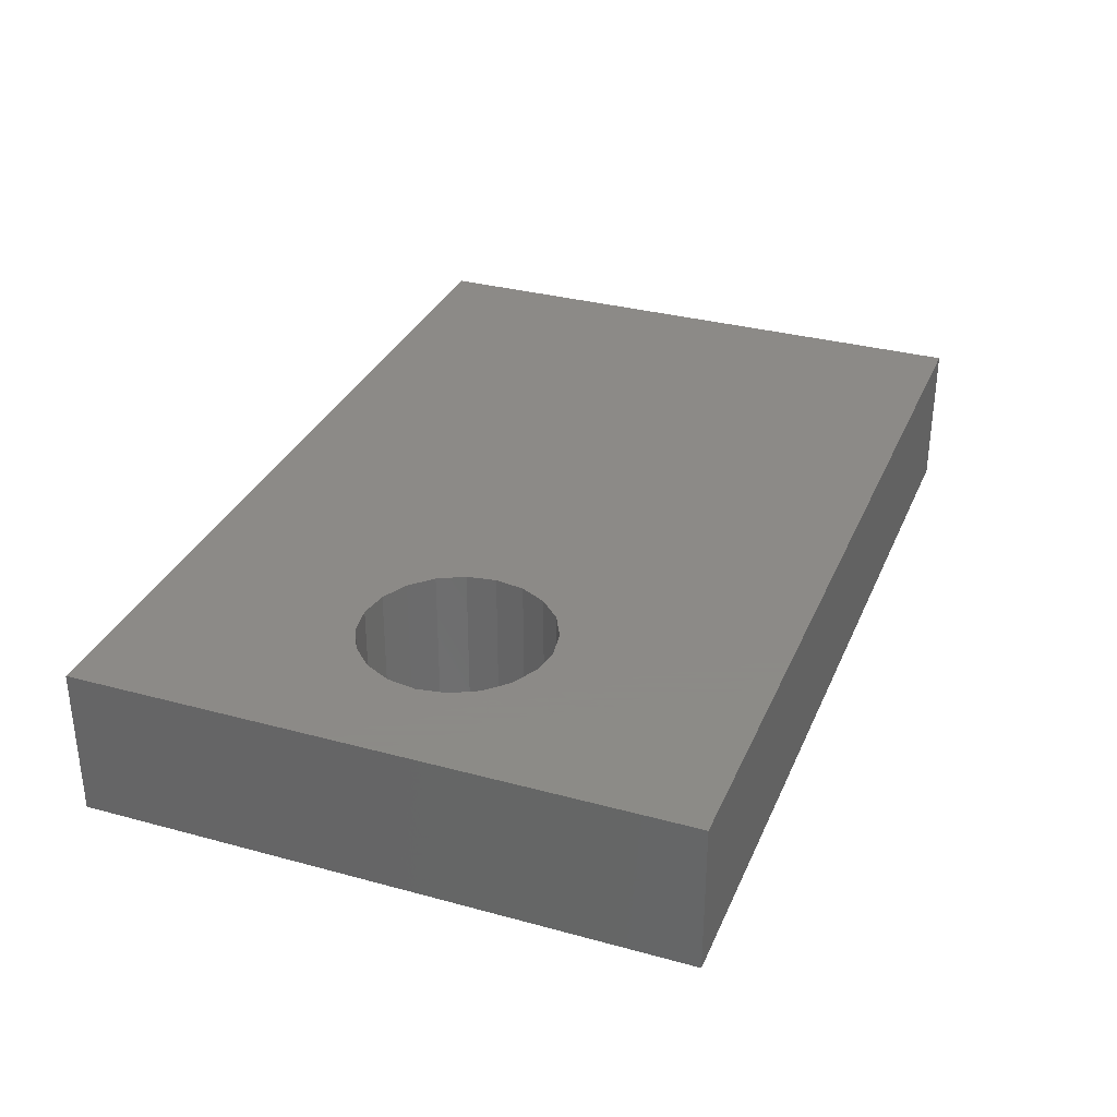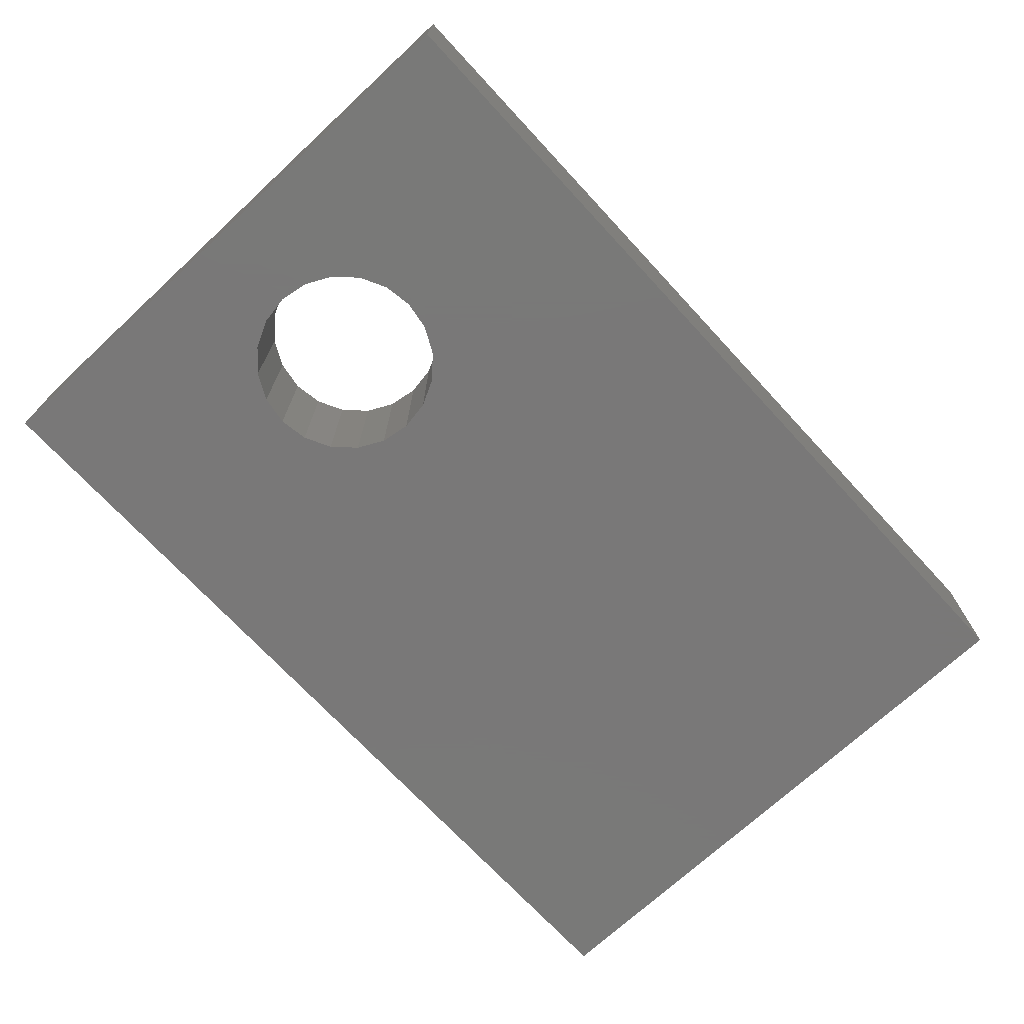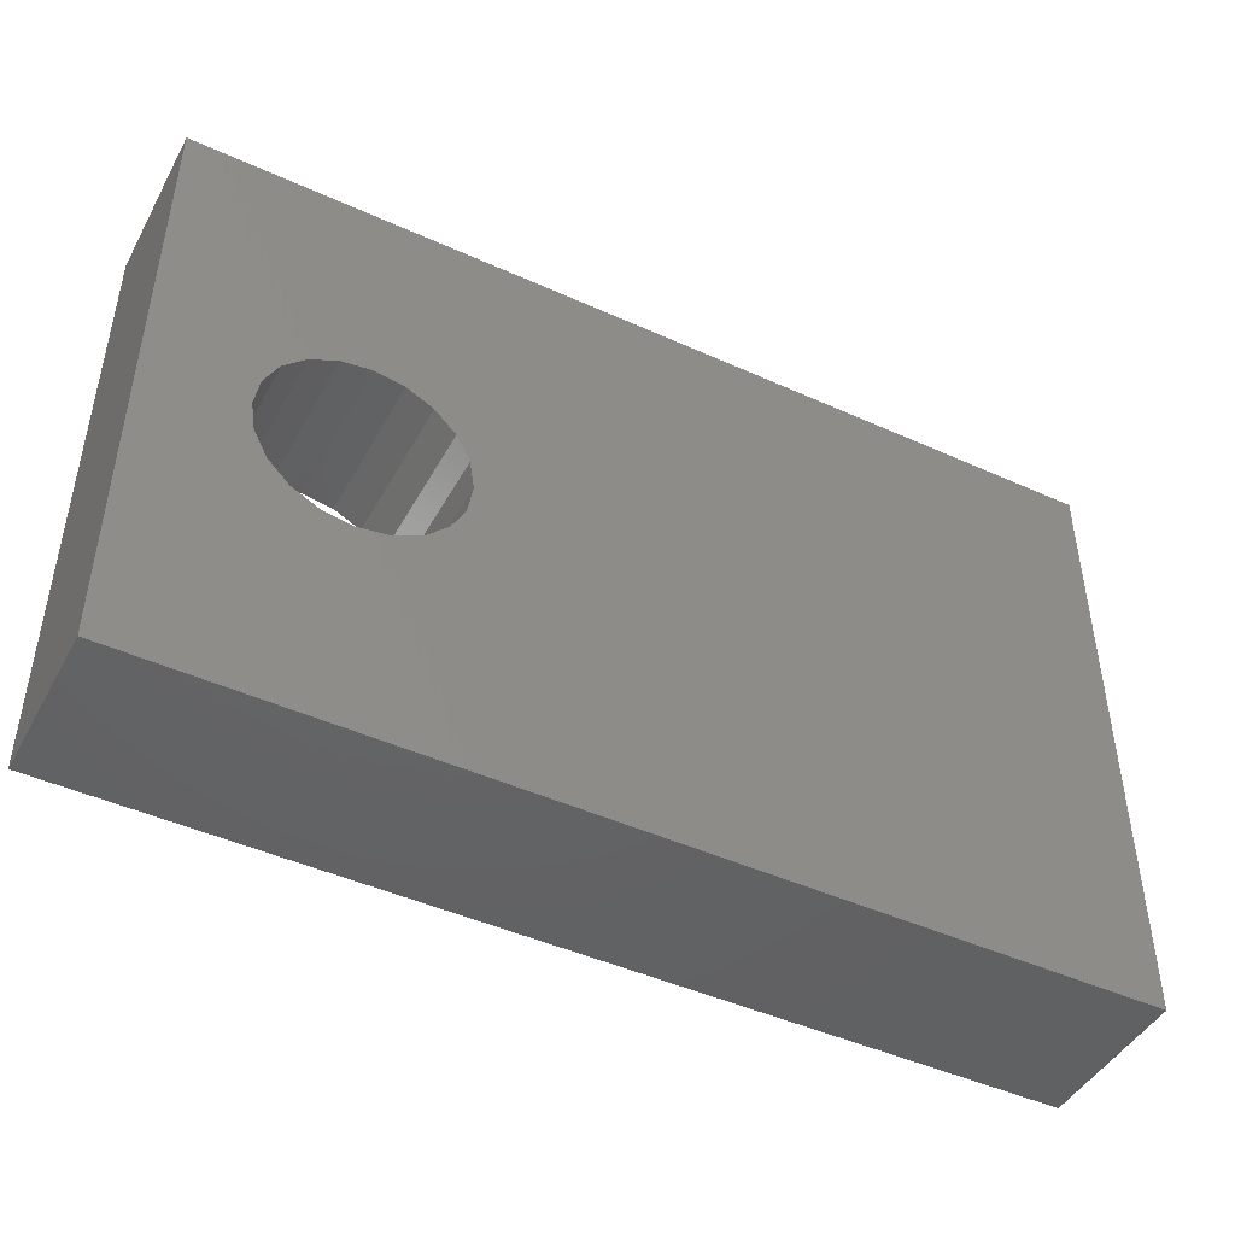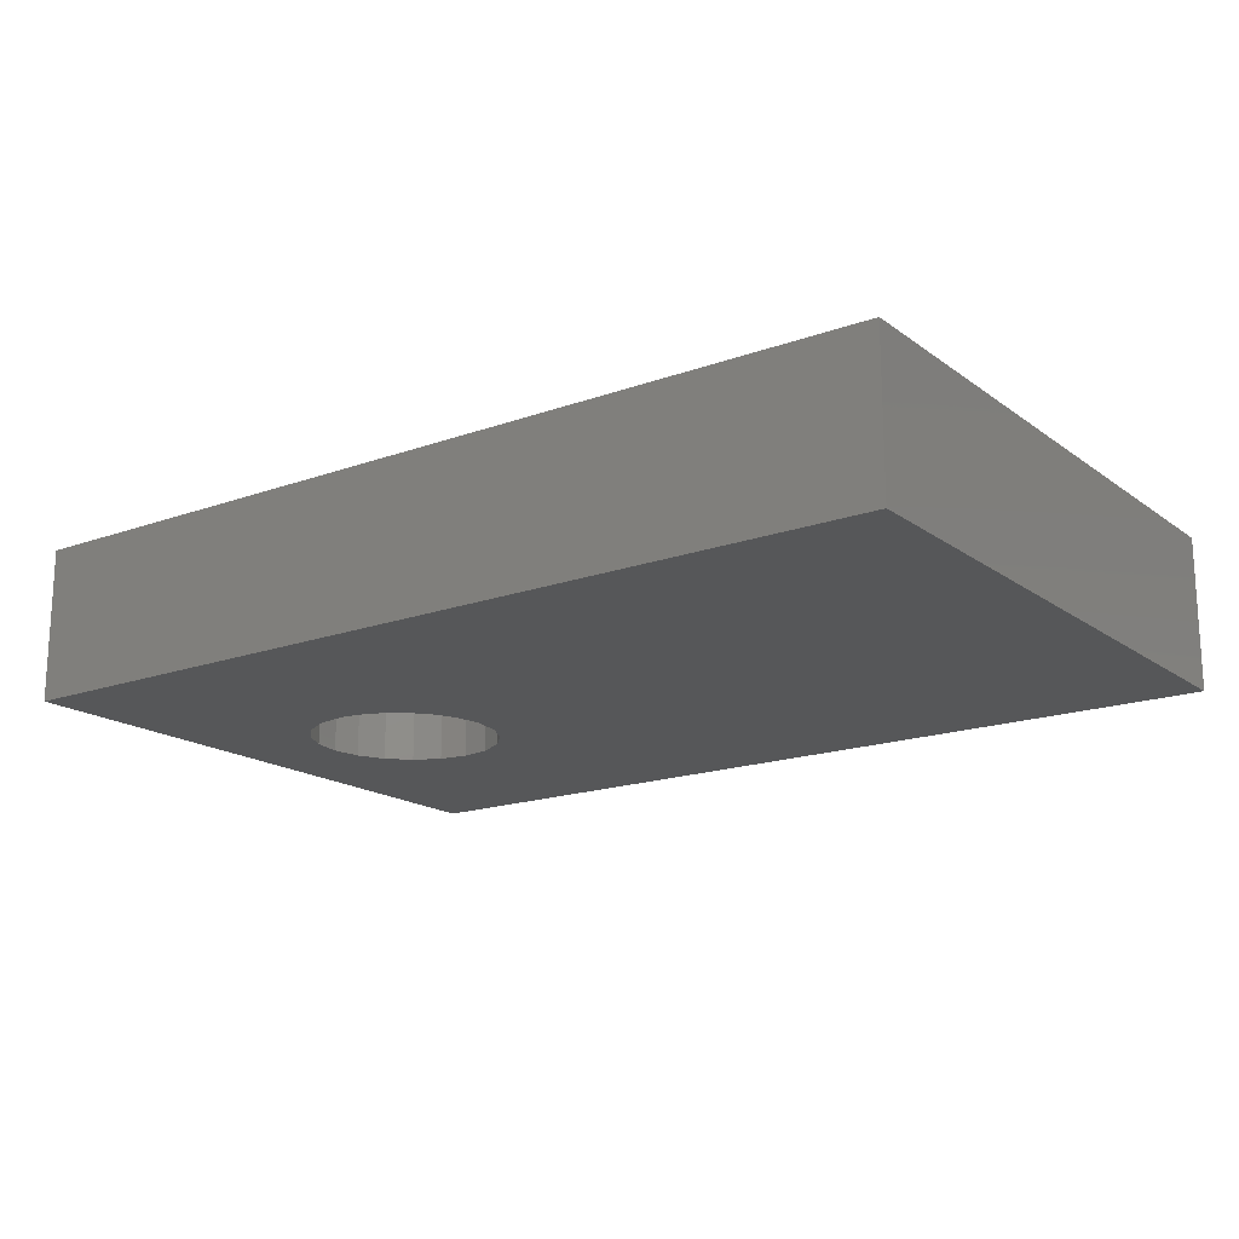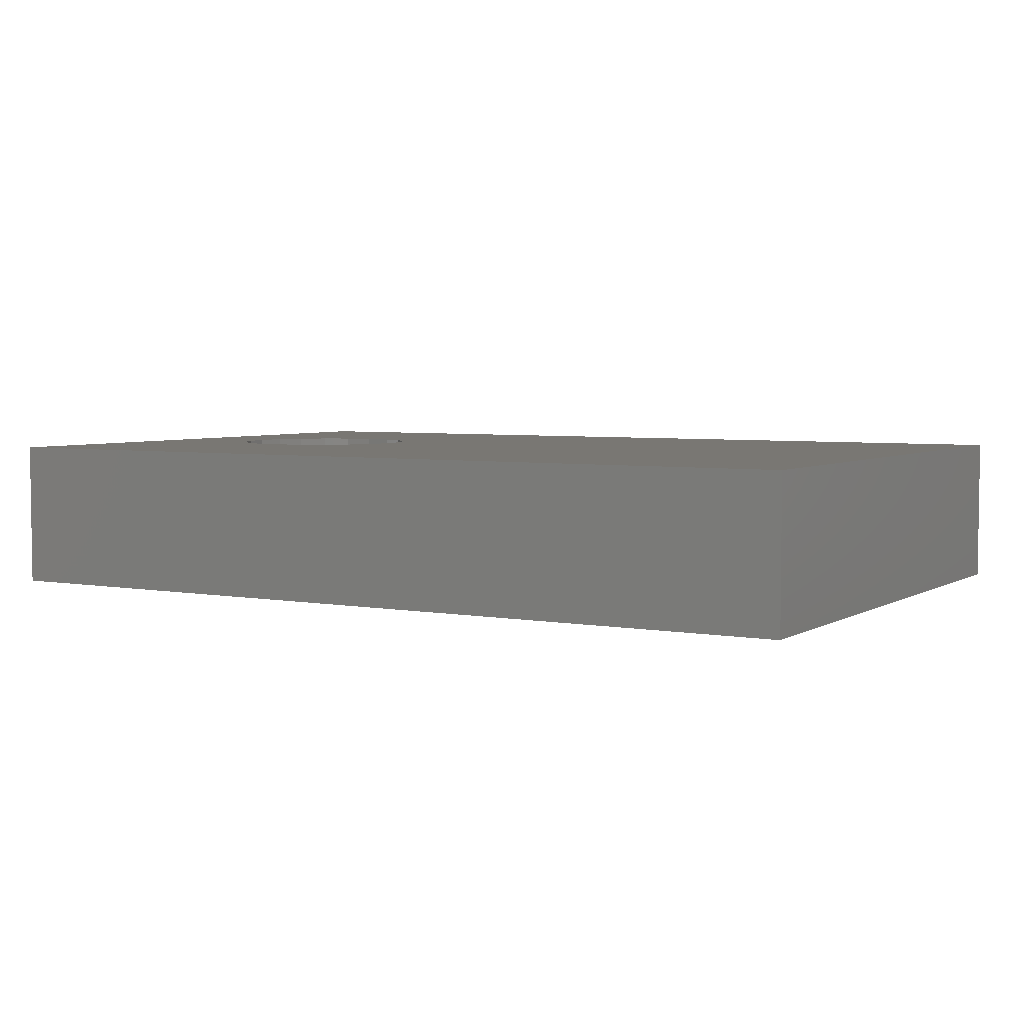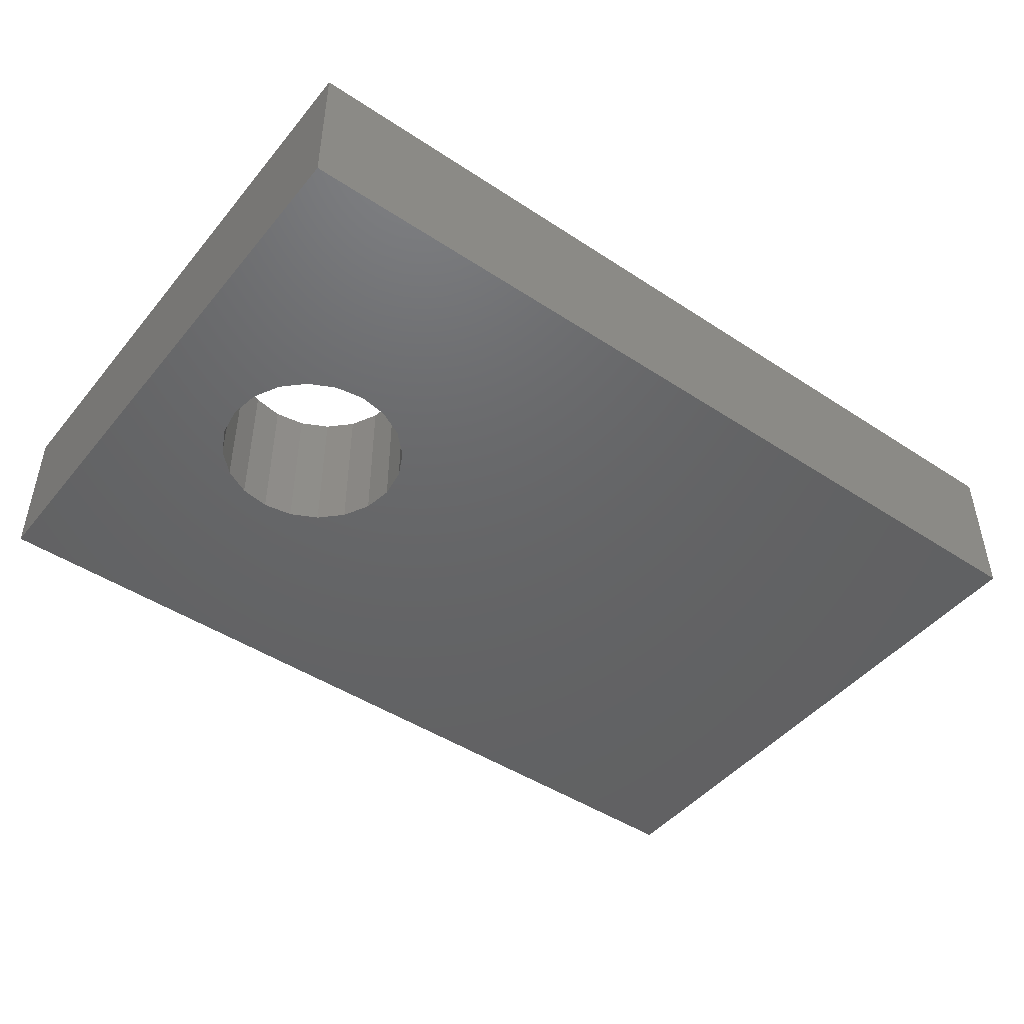
<metadata>
{"format":"stl","ext":"stl","renderer":"f3d","projection":"perspective","resolution":1024,"background":"white","views":[{"elev":32.4,"azim":110.8,"up":"+Z"},{"elev":-71.4,"azim":132.8,"up":"+Z"},{"elev":-45.8,"azim":152.5,"up":"+Y"},{"elev":-17.4,"azim":-144.4,"up":"+Z"},{"elev":4.5,"azim":-149.6,"up":"+Z"},{"elev":-46.2,"azim":143.0,"up":"+Z"}]}
</metadata>
<code>
# stl→obj: 48 verts, 96 faces
v 0 0 0
v 0 40 10
v 0 40 0
v 0 0 10
v 60 40 10
v 53.8 20 10
v 60 0 10
v 53.49 21.95 10
v 52.6 23.7 10
v 51.2 25.1 10
v 49.45 25.99 10
v 47.5 26.3 10
v 45.55 25.99 10
v 41.51 21.95 10
v 41.2 20 10
v 42.4 23.7 10
v 43.8 25.1 10
v 53.49 18.05 10
v 52.6 16.3 10
v 51.2 14.9 10
v 49.45 14.01 10
v 47.5 13.7 10
v 45.55 14.01 10
v 43.8 14.9 10
v 41.51 18.05 10
v 42.4 16.3 10
v 60 40 0
v 60 0 0
v 53.8 20 0
v 53.49 18.05 0
v 52.6 16.3 0
v 51.2 14.9 0
v 49.45 14.01 0
v 47.5 13.7 0
v 45.55 14.01 0
v 41.51 18.05 0
v 41.2 20 0
v 42.4 16.3 0
v 43.8 14.9 0
v 53.49 21.95 0
v 52.6 23.7 0
v 51.2 25.1 0
v 49.45 25.99 0
v 47.5 26.3 0
v 45.55 25.99 0
v 43.8 25.1 0
v 41.51 21.95 0
v 42.4 23.7 0
f 1 2 3
f 2 1 4
f 5 6 7
f 5 8 6
f 5 9 8
f 5 10 9
f 5 11 10
f 5 12 11
f 5 13 12
f 2 13 5
f 14 2 15
f 16 2 14
f 17 2 16
f 13 2 17
f 18 7 6
f 19 7 18
f 20 7 19
f 21 7 20
f 22 7 21
f 23 7 22
f 4 23 24
f 4 15 2
f 15 4 25
f 25 4 26
f 26 4 24
f 23 4 7
f 7 27 5
f 27 7 28
f 27 2 5
f 2 27 3
f 28 29 27
f 28 30 29
f 28 31 30
f 28 32 31
f 28 33 32
f 28 34 33
f 28 35 34
f 1 35 28
f 36 1 37
f 38 1 36
f 39 1 38
f 35 1 39
f 40 27 29
f 41 27 40
f 42 27 41
f 43 27 42
f 44 27 43
f 45 27 44
f 3 45 46
f 3 37 1
f 37 3 47
f 47 3 48
f 48 3 46
f 45 3 27
f 1 7 4
f 7 1 28
f 29 8 40
f 8 29 6
f 44 11 12
f 11 44 43
f 25 37 15
f 37 25 36
f 33 22 21
f 22 33 34
f 40 9 41
f 9 40 8
f 45 12 13
f 12 45 44
f 46 13 17
f 13 46 45
f 30 6 29
f 6 30 18
f 32 21 20
f 21 32 33
f 32 19 31
f 19 32 20
f 26 36 25
f 36 26 38
f 34 23 22
f 23 34 35
f 41 10 42
f 10 41 9
f 43 10 11
f 10 43 42
f 15 47 14
f 47 15 37
f 48 17 16
f 17 48 46
f 14 48 16
f 48 14 47
f 39 26 24
f 26 39 38
f 35 24 23
f 24 35 39
f 31 18 30
f 18 31 19

</code>
